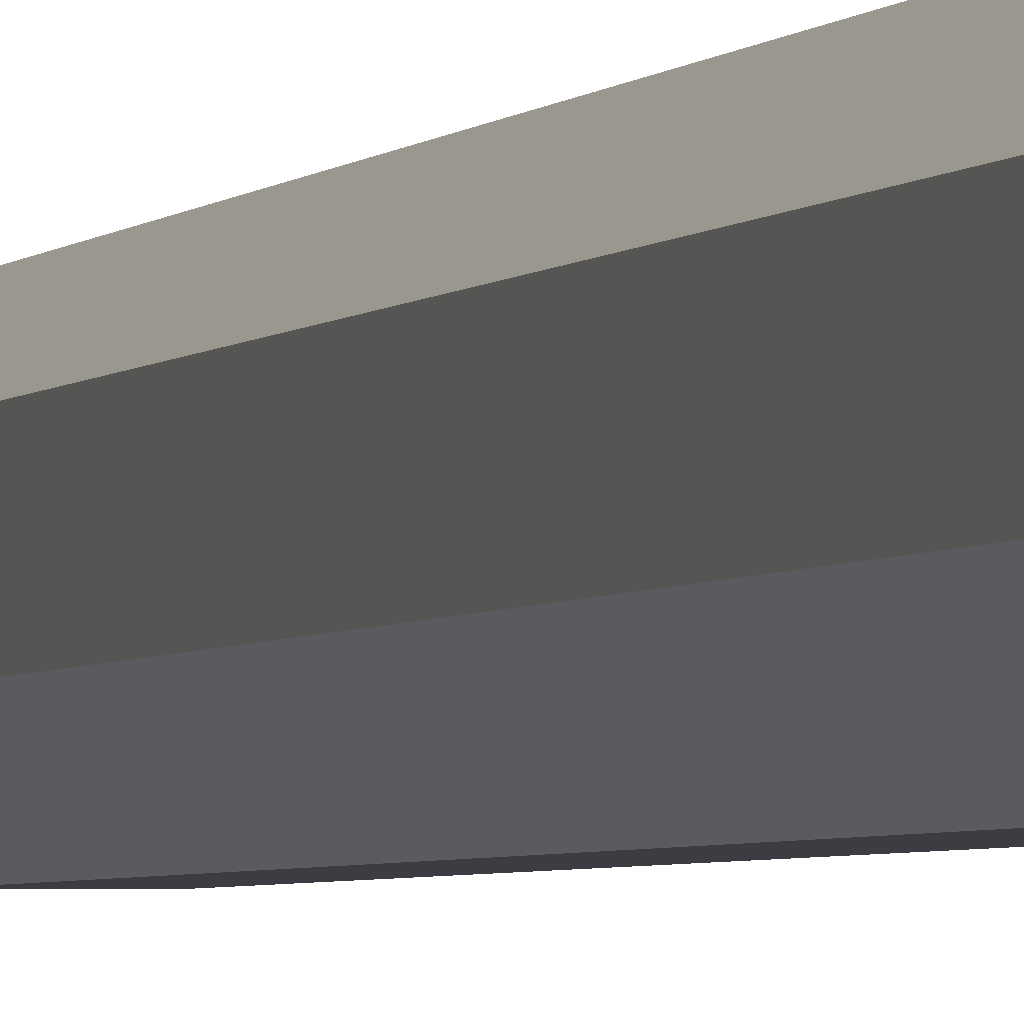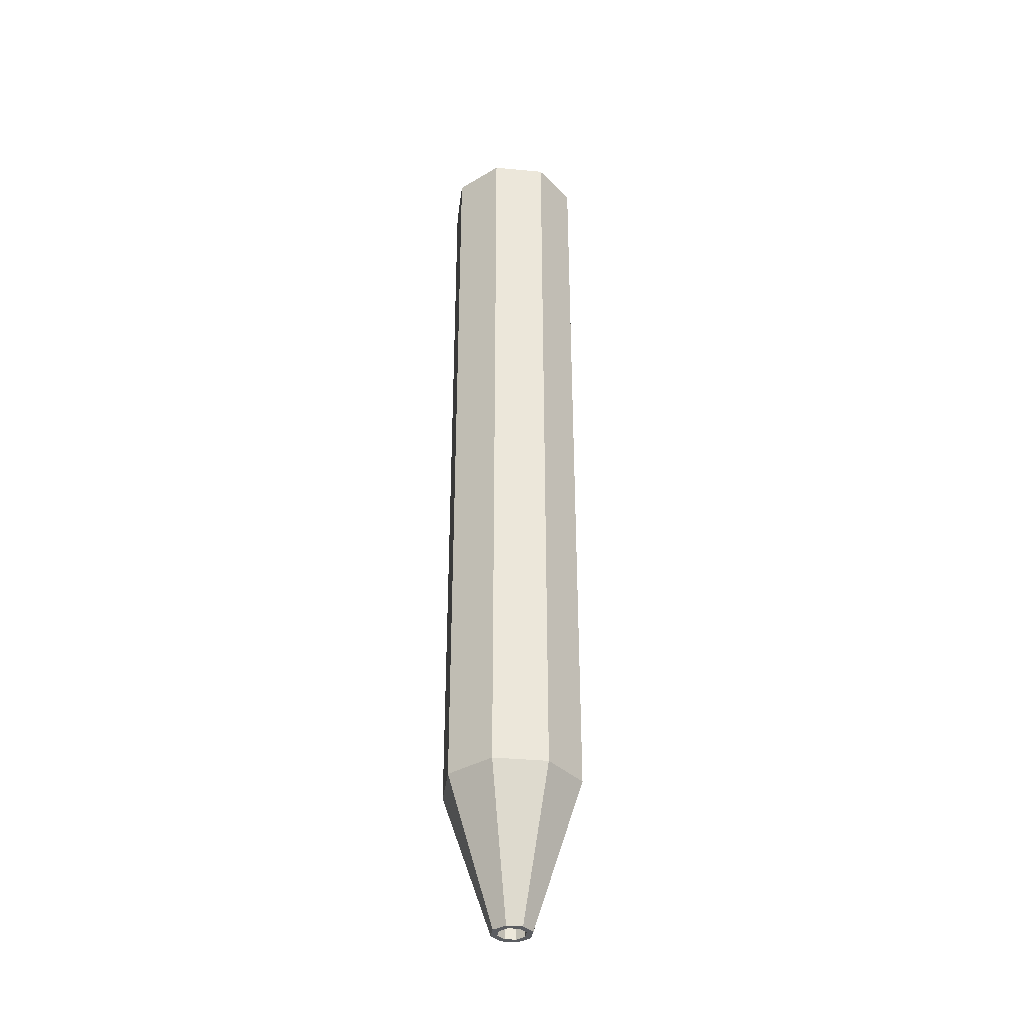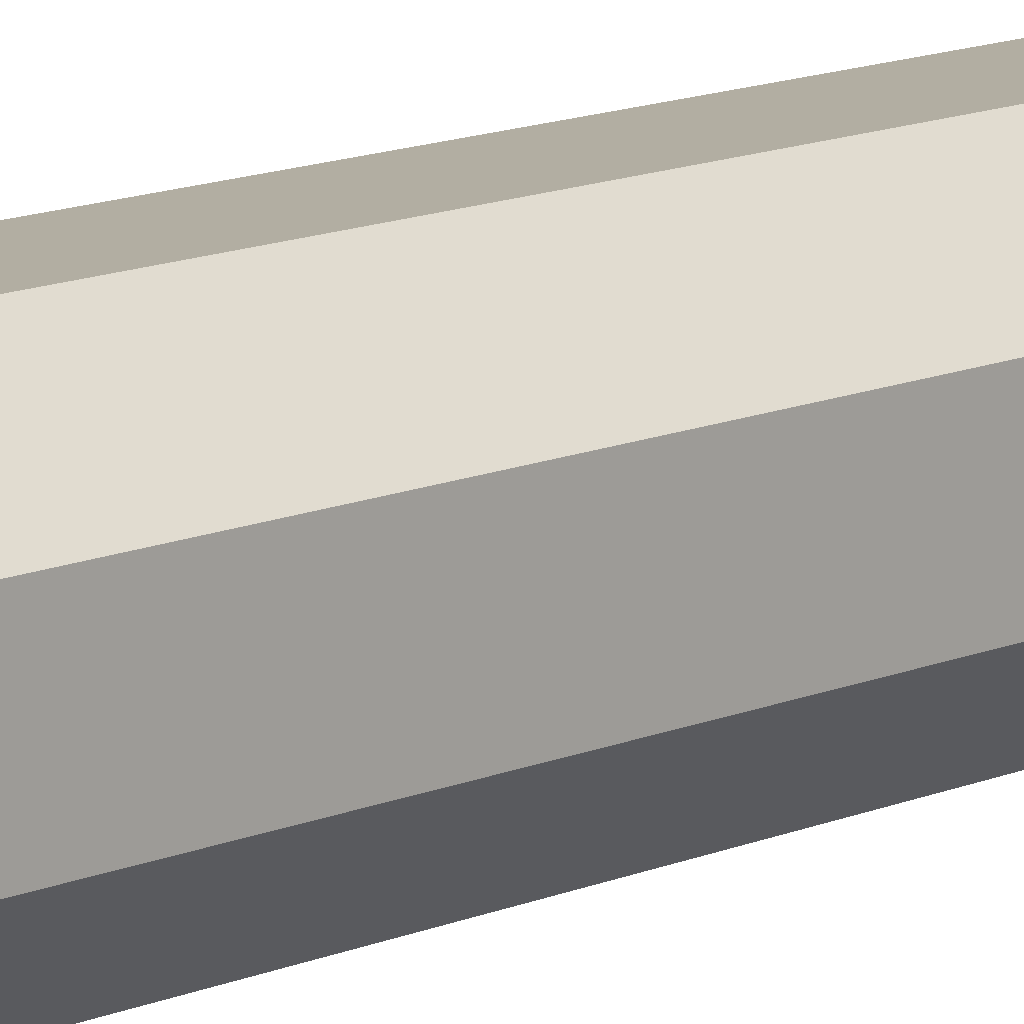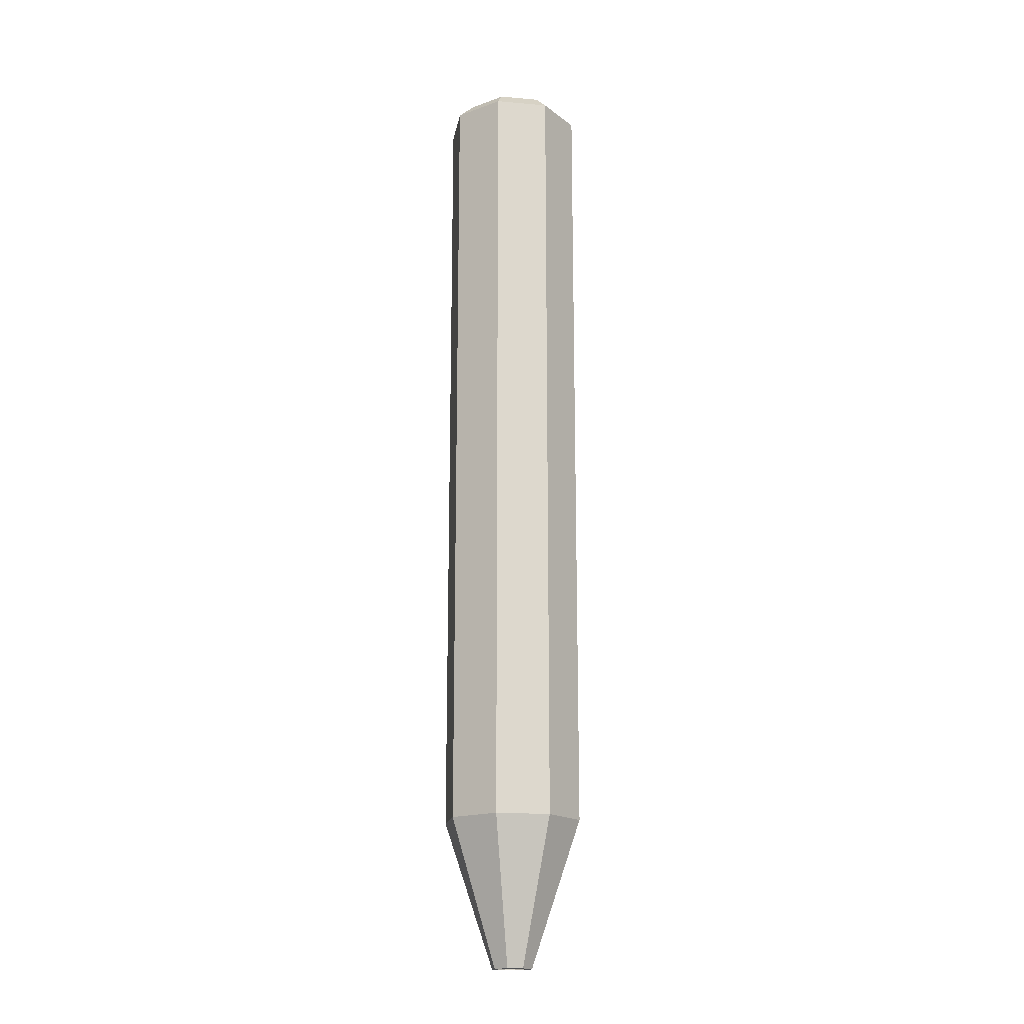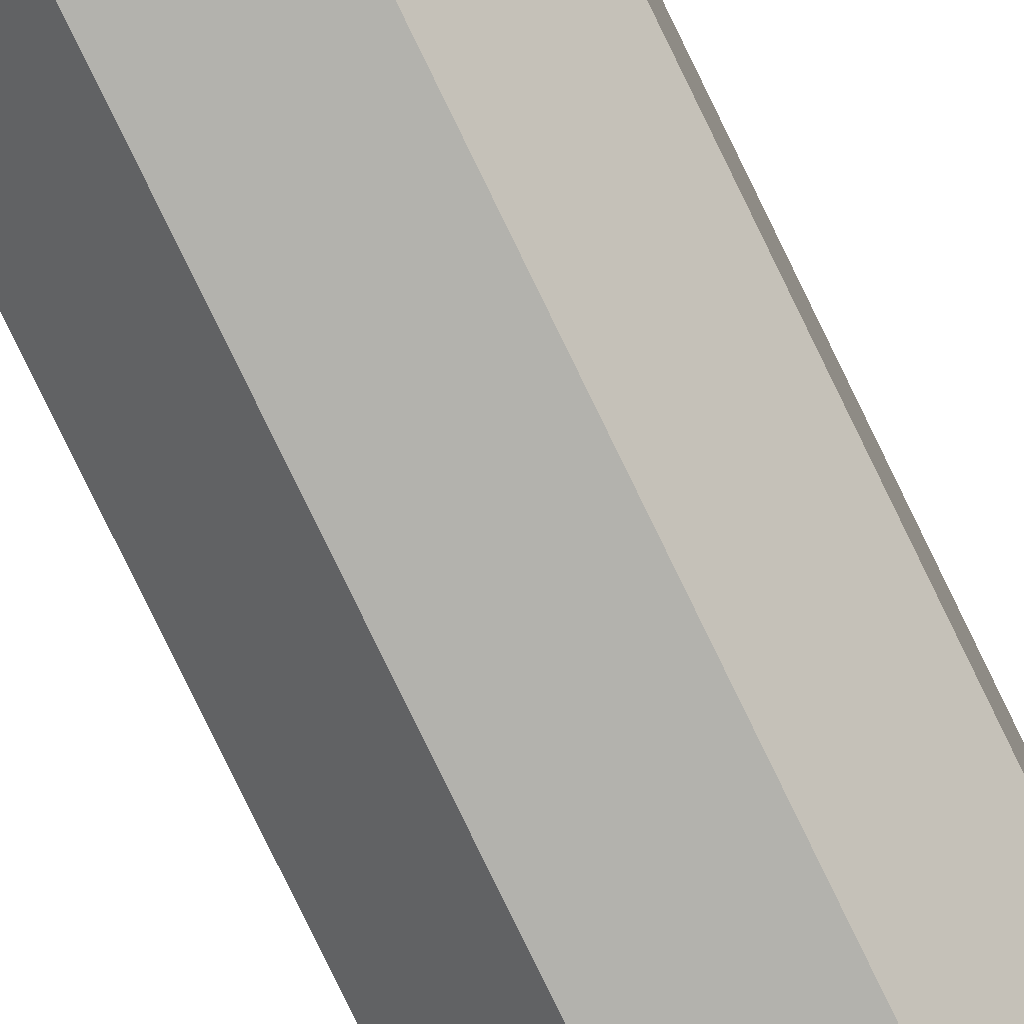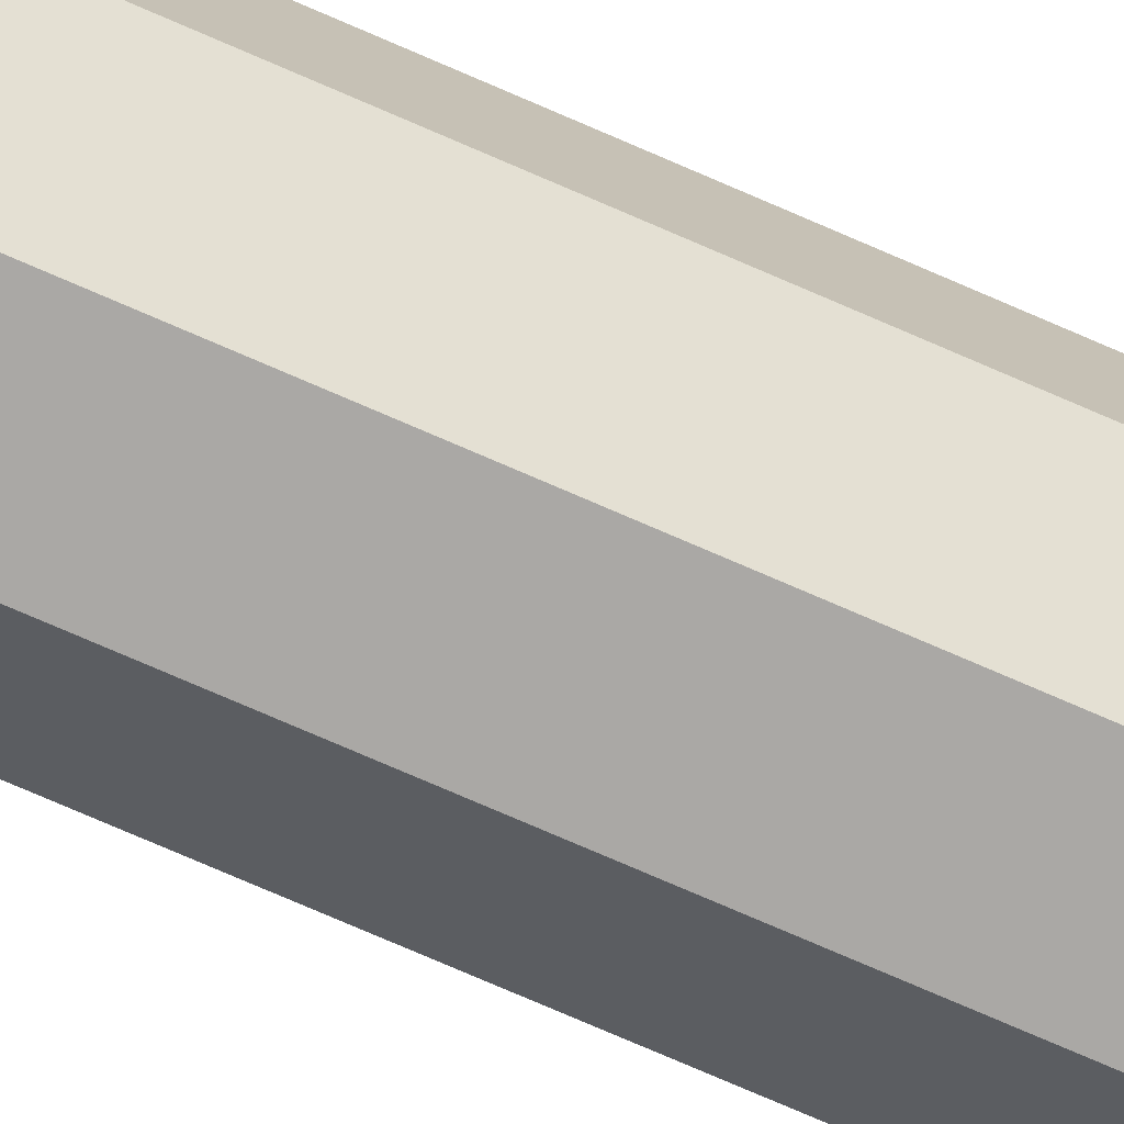
<metadata>
{"format":"obj","ext":"obj","renderer":"f3d","projection":"perspective","resolution":1024,"background":"white","views":[{"elev":-2.9,"azim":163.0,"up":"+Z"},{"elev":-35.8,"azim":-97.1,"up":"+Y"},{"elev":10.7,"azim":-140.1,"up":"+Z"},{"elev":-17.6,"azim":80.3,"up":"+Y"},{"elev":-79.4,"azim":25.9,"up":"+Z"},{"elev":-75.2,"azim":66.5,"up":"+Z"}]}
</metadata>
<code>
o TAC_Substructure_Anchor_Movingpart_v3
v 0.15 2.5 -0.06213
v 0.2 2.45 -0.08284
v 0.06213 2.5 -0.15
v 0.08284 2.45 -0.2
v 0.15 2.5 0.06213
v 0.2 2.45 0.08284
v 0.06213 2.5 0.15
v 0.08284 2.45 0.2
v -0.06213 2.5 0.15
v -0.08284 2.45 0.2
v -0.15 2.5 0.06213
v -0.2 2.45 0.08284
v -0.2 2.45 -0.08284
v -0.15 2.5 -0.06213
v -0.08284 2.45 -0.2
v -0.06213 2.5 -0.15
v -0.2 0 0.08284
v -0.2 0 -0.08284
v -0.08284 0 -0.2
v 0.08284 0 -0.2
v 0.2 0 -0.08284
v -0.01657 -0.45 0.04
v -0.04 -0.45 0.01657
v -0.01657 -0.1 0.04
v -0.04 -0.1 0.01657
v -0.04 -0.45 -0.01657
v -0.04 -0.1 -0.01657
v -0.01657 -0.45 -0.04
v -0.01657 -0.1 -0.04
v 0.01657 -0.45 -0.04
v 0.01657 -0.1 -0.04
v 0.04 -0.45 -0.01657
v 0.04 -0.1 -0.01657
v 0.04 -0.45 0.01657
v 0.04 -0.1 0.01657
v 0.01657 -0.45 0.04
v 0.01657 -0.1 0.04
v -0.05812 -0.45 -0.02407
v -0.05812 -0.45 0.02407
v -0.02407 -0.45 0.05812
v -0.08284 0 0.2
v 0.02407 -0.45 0.05812
v 0.08284 0 0.2
v 0.05812 -0.45 0.02407
v 0.2 0 0.08284
v 0.05812 -0.45 -0.02407
v 0.02407 -0.45 -0.05812
v -0.02407 -0.45 -0.05812
f 1 2 3
f 3 2 4
f 5 6 1
f 1 6 2
f 7 8 5
f 5 8 6
f 7 9 8
f 8 9 10
f 9 11 10
f 10 11 12
f 13 12 14
f 14 12 11
f 13 14 15
f 15 14 16
f 4 15 3
f 3 15 16
f 12 13 17
f 17 13 18
f 13 15 18
f 18 15 19
f 15 4 19
f 19 4 20
f 4 2 20
f 20 2 21
f 3 16 1
f 1 16 14
f 1 14 5
f 5 14 11
f 5 11 7
f 7 11 9
f 22 23 24
f 24 23 25
f 23 26 25
f 25 26 27
f 26 28 27
f 27 28 29
f 28 30 29
f 29 30 31
f 30 32 31
f 31 32 33
f 32 34 33
f 33 34 35
f 34 36 35
f 35 36 37
f 36 22 37
f 37 22 24
f 37 24 35
f 35 24 25
f 35 25 33
f 33 25 27
f 33 27 31
f 31 27 29
f 38 39 18
f 18 39 17
f 39 40 17
f 17 40 41
f 40 42 41
f 41 42 43
f 42 44 43
f 43 44 45
f 44 46 45
f 45 46 21
f 46 47 21
f 21 47 20
f 47 48 20
f 20 48 19
f 48 38 19
f 19 38 18
f 22 39 23
f 23 39 38
f 23 38 26
f 26 38 28
f 28 38 48
f 28 48 47
f 39 22 40
f 40 22 36
f 40 36 42
f 42 36 44
f 44 36 34
f 44 34 46
f 46 34 32
f 46 32 30
f 46 30 47
f 47 30 28
f 2 6 21
f 21 6 45
f 6 8 45
f 45 8 43
f 8 10 43
f 43 10 41
f 10 12 41
f 41 12 17

</code>
